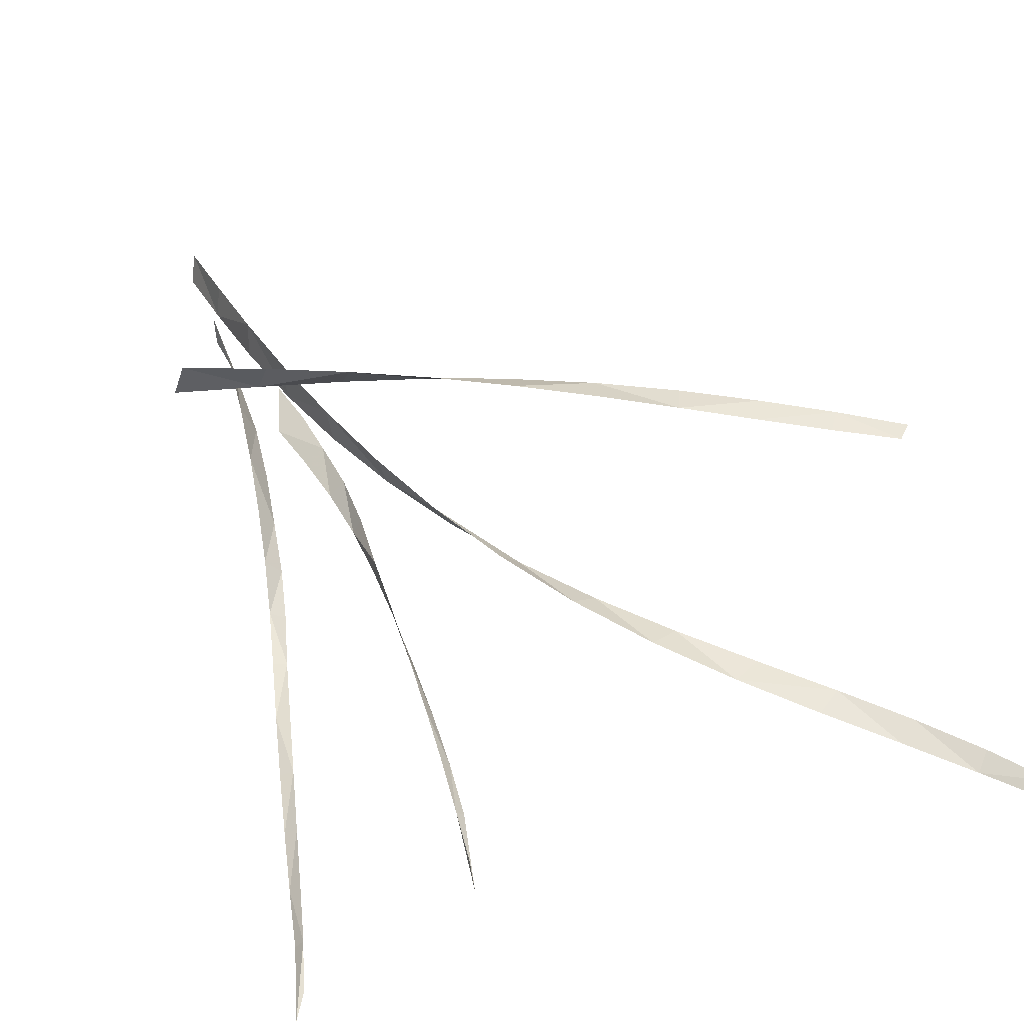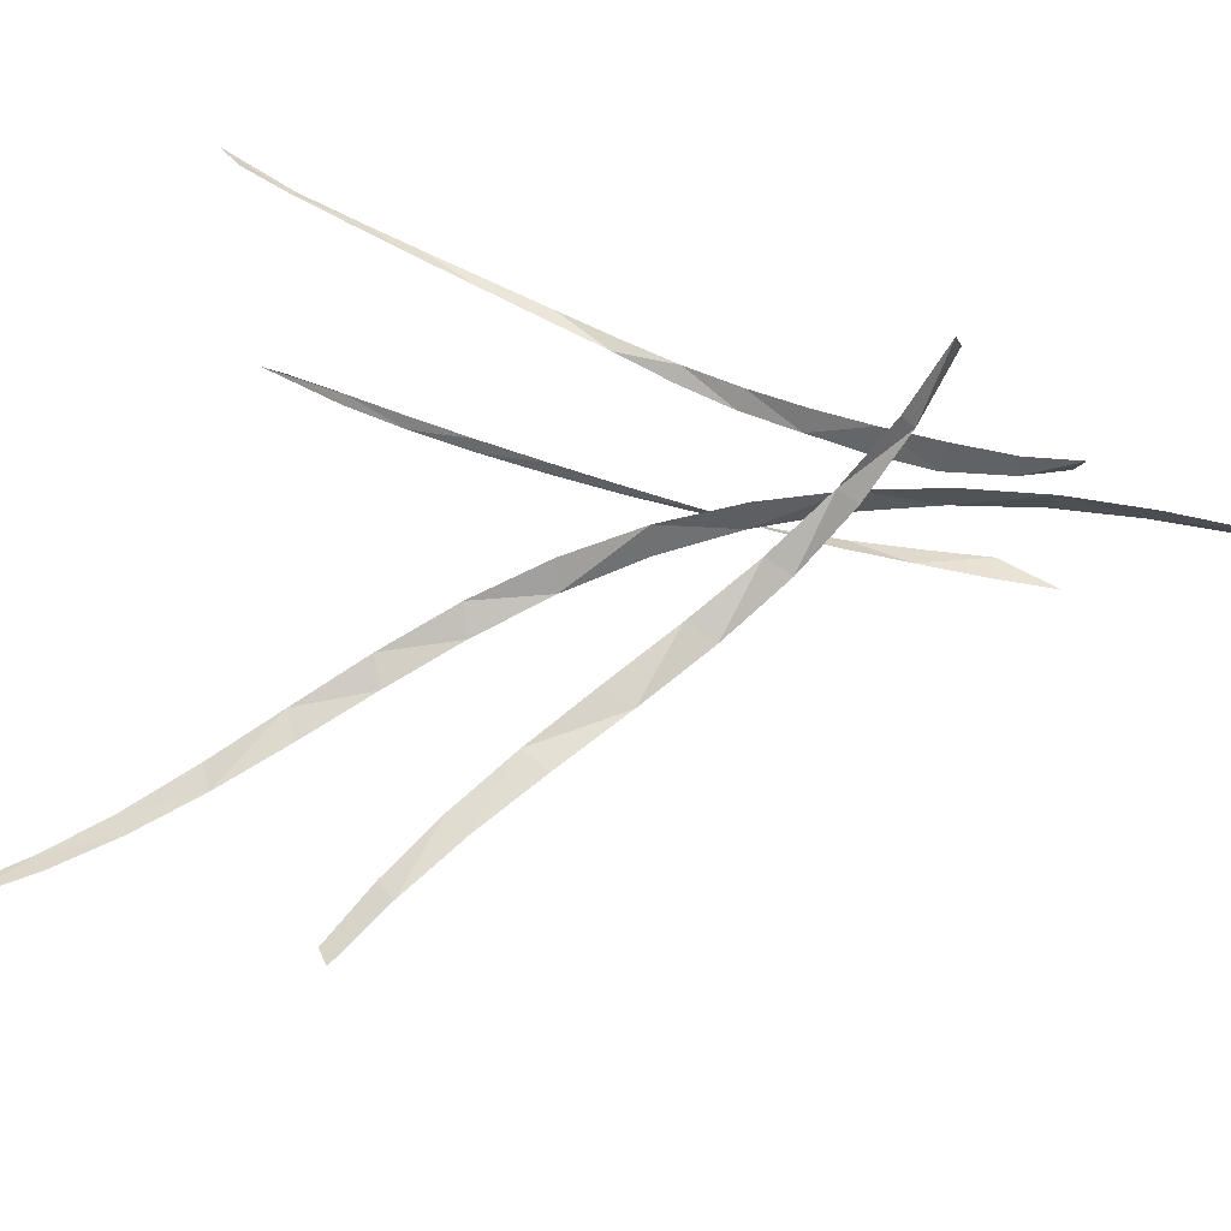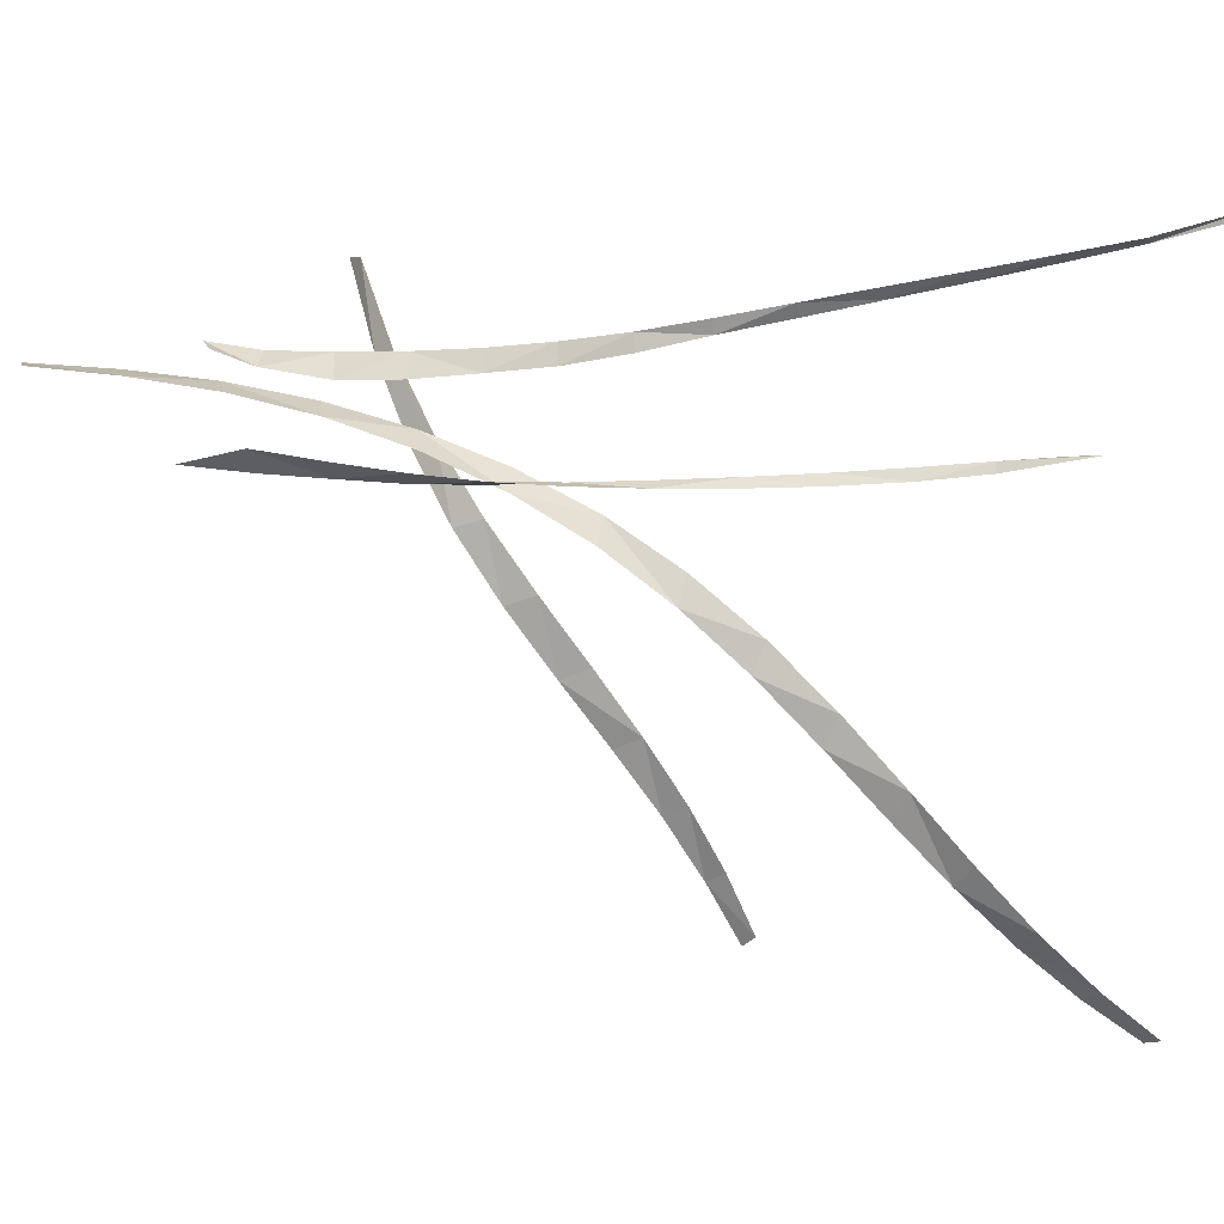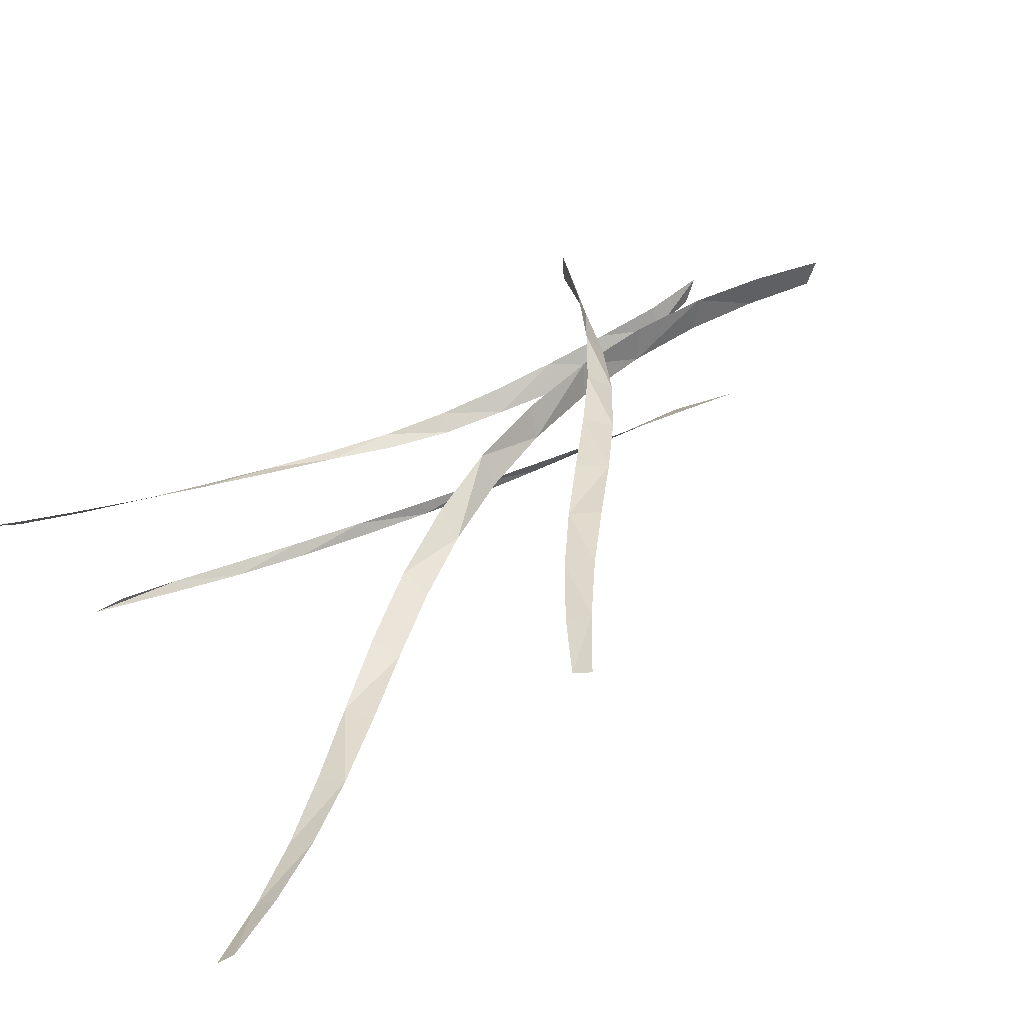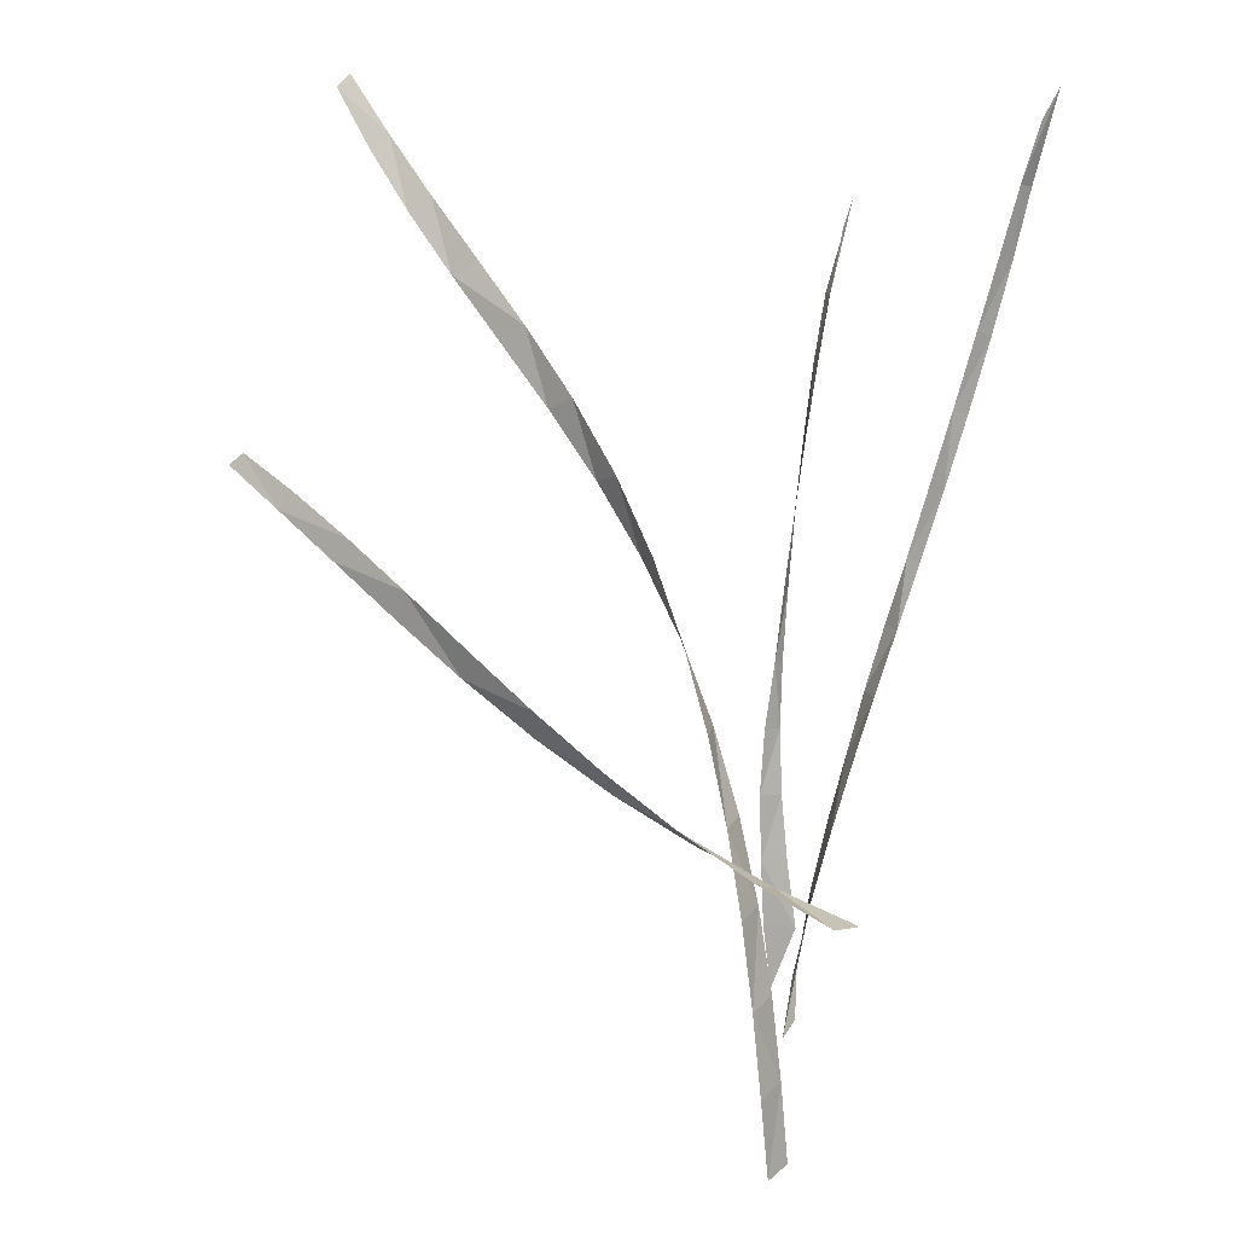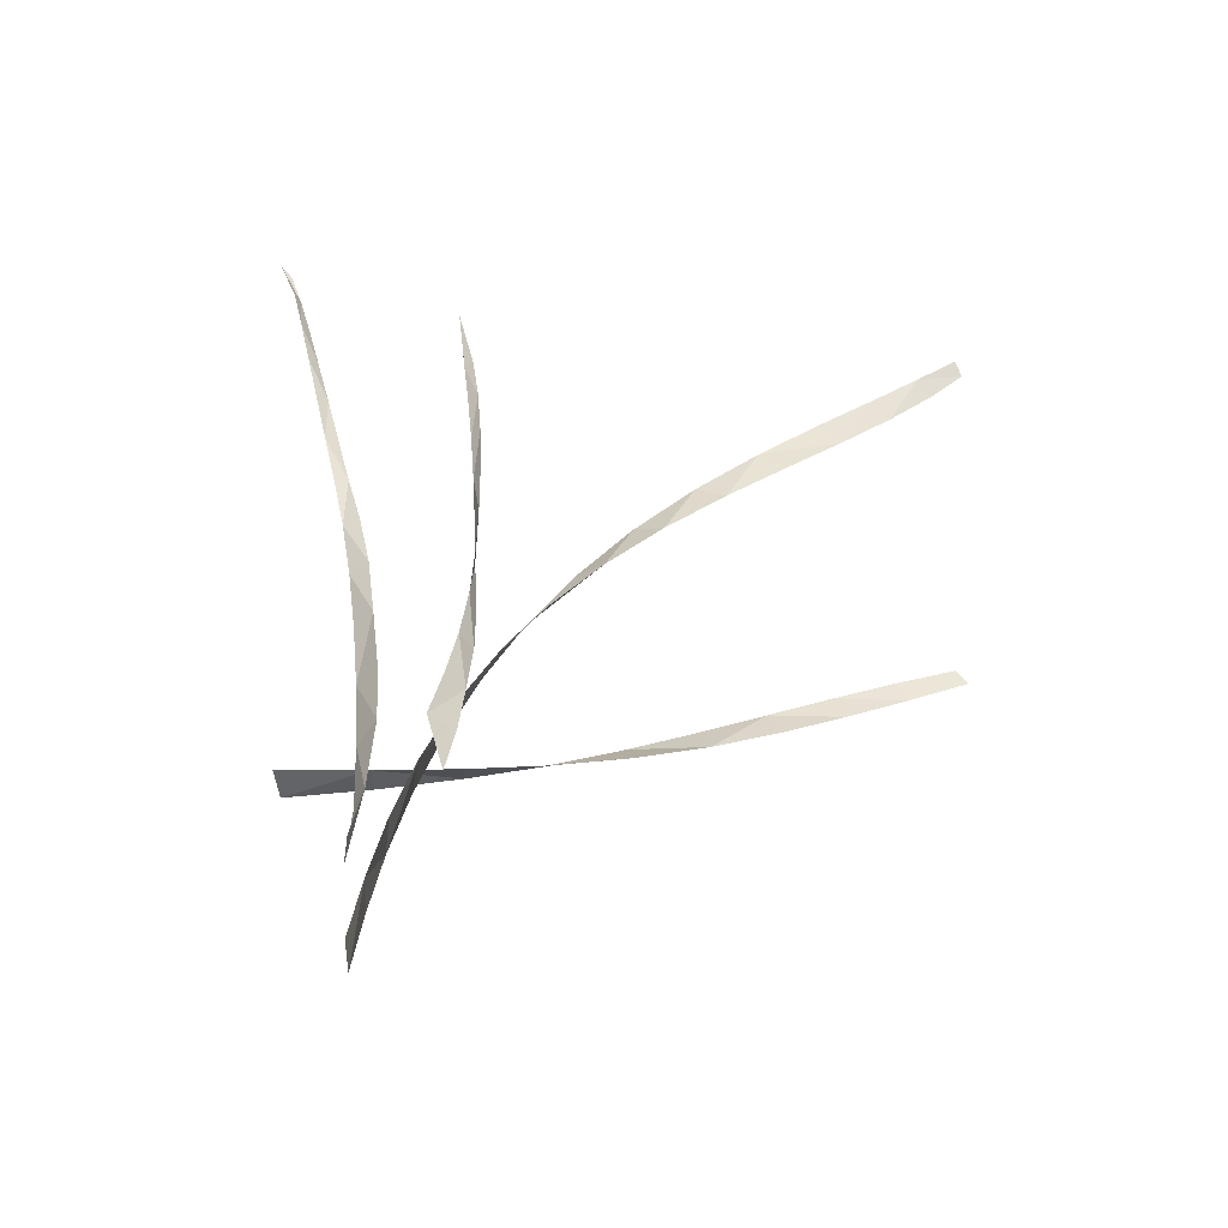
<metadata>
{"format":"obj","ext":"obj","renderer":"f3d","projection":"perspective","resolution":1024,"background":"white","views":[{"elev":36.3,"azim":-20.2,"up":"+Y"},{"elev":69.5,"azim":106.5,"up":"+Y"},{"elev":-67.6,"azim":-90.1,"up":"+Y"},{"elev":34.0,"azim":62.0,"up":"+Y"},{"elev":16.8,"azim":-149.7,"up":"+Z"},{"elev":-60.0,"azim":-8.6,"up":"+Z"}]}
</metadata>
<code>
g MazeStage_BattleStage_MidViewPart_05_b
v -7.126 -1.701 9.457
v -6.551 -1.648 7.886
v -6.852 -1.697 8.936
v -6.68 -1.8 7.825
v -6.425 -1.755 6.612
v -6.551 -1.648 7.886
v -6.263 -1.592 6.726
v -5.953 -1.511 5.456
v -6.147 -1.651 5.341
v -5.63 -1.405 4.134
v -5.852 -1.505 4.035
v -5.549 -1.329 2.739
v -5.305 -1.283 2.815
v -4.992 -1.151 1.543
v -5.246 -1.129 1.494
v -4.962 -0.8928 0.3092
v -4.675 -1.046 0.3516
v -4.407 -0.8712 -0.8239
v -4.711 -0.5859 -0.8586
v -4.206 -0.5988 -2.008
v -4.496 -0.2199 -2.023
v -4.315 0.1853 -3.191
v -4.015 -0.319 -3.173
v -3.889 0.03226 -4.351
v -4.171 0.6064 -4.362
v -3.929 0.581 -5.601
v -4.068 1.022 -5.532
v -4.098 1.43 -6.556
v -4.102 0.9598 -6.387
v -3.4 -2.042 7.43
v -3.176 -1.692 5.808
v -3.309 -1.844 6.884
v -3.022 -1.832 5.792
v -2.862 -1.749 4.564
v -3.176 -1.692 5.808
v -3.034 -1.568 4.627
v -2.898 -1.439 3.331
v -2.749 -1.649 3.267
v -2.777 -1.302 1.978
v -2.672 -1.538 1.928
v -2.625 -1.416 0.5914
v -2.672 -1.162 0.6251
v -2.586 -1.028 -0.6819
v -2.61 -1.286 -0.6989
v -2.642 -1.166 -1.934
v -2.485 -0.8792 -1.906
v -2.458 -0.775 -3.119
v -2.747 -1.075 -3.159
v -2.529 -0.7364 -4.348
v -2.913 -1.018 -4.386
v -3.118 -0.9942 -5.618
v -2.61 -0.705 -5.558
v -2.763 -0.7385 -6.784
v 5.93 1.974 1.643
v 6.873 1.712 2.536
v 7.126 1.825 2.304
v 5.678 1.849 1.999
v 4.44 1.958 1.333
v 4.688 2.042 0.8776
v 3.172 2.022 0.5474
v 3.397 2.027 0.005374
v 2.05 1.937 -0.9187
v 1.87 2.038 -0.3247
v 0.5272 2.016 -1.238
v 0.6431 1.79 -1.824
v -0.8607 1.978 -2.121
v -0.8198 1.625 -2.64
v -2.296 1.951 -2.905
v -2.333 1.486 -3.306
v -3.893 1.407 -3.812
v -3.783 1.962 -3.553
v -5.322 2.031 -4.042
v -5.493 1.418 -4.163
v 5.957 -1.795 7.977
v 6.999 -1.642 8.781
v 6.841 -1.854 9.028
v 6.234 -1.554 7.712
v 5.332 -1.448 6.633
v 4.953 -1.666 6.924
v 4.303 -1.311 5.561
v 3.826 -1.462 5.868
v 2.629 -1.181 4.789
v 3.177 -1.135 4.485
v 1.998 -0.9174 3.389
v 1.43 -0.8277 3.667
v 0.8373 -0.6686 2.25
v 0.3043 -0.4283 2.481
v -0.2366 -0.4023 1.045
v -0.6841 -0.01548 1.214
v -1.521 0.3779 -0.1421
v -1.186 -0.1358 -0.2433
v -1.986 0.1141 -1.625
v -2.206 0.7222 -1.59
v -2.75 1.001 -3.111
v -2.634 0.3366 -3.088
v -3.132 0.521 -4.614
v -3.164 1.203 -4.682
v -3.46 1.313 -6.28
v -3.493 0.6515 -6.183
v -3.734 0.7154 -7.769
v -3.653 1.325 -7.884
v -3.785 1.258 -9.457
v -3.898 0.7194 -9.339
v -7.126 -1.701 9.457
v -6.852 -1.697 8.936
v -6.551 -1.648 7.886
v -6.68 -1.8 7.825
v -6.425 -1.755 6.612
v -6.551 -1.648 7.886
v -6.263 -1.592 6.726
v -5.953 -1.511 5.456
v -6.147 -1.651 5.341
v -5.63 -1.405 4.134
v -5.852 -1.505 4.035
v -5.549 -1.329 2.739
v -5.305 -1.283 2.815
v -4.992 -1.151 1.543
v -5.246 -1.129 1.494
v -4.962 -0.8928 0.3092
v -4.675 -1.046 0.3516
v -4.407 -0.8712 -0.8239
v -4.711 -0.5859 -0.8586
v -4.206 -0.5988 -2.008
v -4.496 -0.2199 -2.023
v -4.315 0.1853 -3.191
v -4.015 -0.319 -3.173
v -3.889 0.03226 -4.351
v -4.171 0.6064 -4.362
v -3.929 0.581 -5.601
v -4.068 1.022 -5.532
v -4.098 1.43 -6.556
v -4.102 0.9598 -6.387
v -3.4 -2.042 7.43
v -3.309 -1.844 6.884
v -3.176 -1.692 5.808
v -3.022 -1.832 5.792
v -2.862 -1.749 4.564
v -3.176 -1.692 5.808
v -3.034 -1.568 4.627
v -2.898 -1.439 3.331
v -2.749 -1.649 3.267
v -2.777 -1.302 1.978
v -2.672 -1.538 1.928
v -2.625 -1.416 0.5914
v -2.672 -1.162 0.6251
v -2.586 -1.028 -0.6819
v -2.61 -1.286 -0.6989
v -2.642 -1.166 -1.934
v -2.485 -0.8792 -1.906
v -2.458 -0.775 -3.119
v -2.747 -1.075 -3.159
v -2.529 -0.7364 -4.348
v -2.913 -1.018 -4.386
v -3.118 -0.9942 -5.618
v -2.61 -0.705 -5.558
v -2.763 -0.7385 -6.784
v 5.93 1.974 1.643
v 7.126 1.825 2.304
v 6.873 1.712 2.536
v 5.678 1.849 1.999
v 4.44 1.958 1.333
v 4.688 2.042 0.8776
v 3.172 2.022 0.5474
v 3.397 2.027 0.005374
v 2.05 1.937 -0.9187
v 1.87 2.038 -0.3247
v 0.5272 2.016 -1.238
v 0.6431 1.79 -1.824
v -0.8607 1.978 -2.121
v -0.8198 1.625 -2.64
v -2.296 1.951 -2.905
v -2.333 1.486 -3.306
v -3.893 1.407 -3.812
v -3.783 1.962 -3.553
v -5.322 2.031 -4.042
v -5.493 1.418 -4.163
v 5.957 -1.795 7.977
v 6.841 -1.854 9.028
v 6.999 -1.642 8.781
v 6.234 -1.554 7.712
v 5.332 -1.448 6.633
v 4.953 -1.666 6.924
v 4.303 -1.311 5.561
v 3.826 -1.462 5.868
v 2.629 -1.181 4.789
v 3.177 -1.135 4.485
v 1.998 -0.9174 3.389
v 1.43 -0.8277 3.667
v 0.8373 -0.6686 2.25
v 0.3043 -0.4283 2.481
v -0.2366 -0.4023 1.045
v -0.6841 -0.01548 1.214
v -1.521 0.3779 -0.1421
v -1.186 -0.1358 -0.2433
v -1.986 0.1141 -1.625
v -2.206 0.7222 -1.59
v -2.75 1.001 -3.111
v -2.634 0.3366 -3.088
v -3.132 0.521 -4.614
v -3.164 1.203 -4.682
v -3.46 1.313 -6.28
v -3.493 0.6515 -6.183
v -3.734 0.7154 -7.769
v -3.653 1.325 -7.884
v -3.785 1.258 -9.457
v -3.898 0.7194 -9.339
g MazeStage_BattleStage_MidViewPart_05_b_0
f 3 2 1
f 4 1 2
f 4 6 5
f 7 5 6
f 7 8 5
f 9 5 8
f 8 10 9
f 11 9 10
f 11 10 12
f 13 12 10
f 13 14 12
f 15 12 14
f 15 14 16
f 17 16 14
f 17 18 16
f 19 16 18
f 18 20 19
f 21 19 20
f 21 20 22
f 23 22 20
f 23 24 22
f 25 22 24
f 24 26 25
f 27 25 26
f 27 26 28
f 29 28 26
f 32 31 30
f 33 30 31
f 33 35 34
f 36 34 35
f 36 37 34
f 38 34 37
f 37 39 38
f 40 38 39
f 40 39 41
f 42 41 39
f 42 43 41
f 44 41 43
f 44 43 45
f 46 45 43
f 46 47 45
f 48 45 47
f 47 49 48
f 50 48 49
f 50 49 51
f 52 51 49
f 52 53 51
f 56 55 54
f 57 54 55
f 57 58 54
f 59 54 58
f 58 60 59
f 61 59 60
f 61 60 62
f 63 62 60
f 63 64 62
f 65 62 64
f 64 66 65
f 67 65 66
f 66 68 67
f 69 67 68
f 69 68 70
f 71 70 68
f 71 72 70
f 73 70 72
f 76 75 74
f 77 74 75
f 77 78 74
f 79 74 78
f 78 80 79
f 81 79 80
f 81 80 82
f 83 82 80
f 83 84 82
f 85 82 84
f 84 86 85
f 87 85 86
f 86 88 87
f 89 87 88
f 89 88 90
f 91 90 88
f 91 92 90
f 93 90 92
f 93 92 94
f 95 94 92
f 95 96 94
f 97 94 96
f 97 96 98
f 99 98 96
f 99 100 98
f 101 98 100
f 101 100 102
f 103 102 100
f 106 105 104
f 104 107 106
f 109 107 108
f 108 110 109
f 111 110 108
f 108 112 111
f 113 111 112
f 112 114 113
f 113 114 115
f 115 116 113
f 117 116 115
f 115 118 117
f 117 118 119
f 119 120 117
f 121 120 119
f 119 122 121
f 123 121 122
f 122 124 123
f 123 124 125
f 125 126 123
f 127 126 125
f 125 128 127
f 129 127 128
f 128 130 129
f 129 130 131
f 131 132 129
f 135 134 133
f 133 136 135
f 138 136 137
f 137 139 138
f 140 139 137
f 137 141 140
f 142 140 141
f 141 143 142
f 142 143 144
f 144 145 142
f 146 145 144
f 144 147 146
f 146 147 148
f 148 149 146
f 150 149 148
f 148 151 150
f 152 150 151
f 151 153 152
f 152 153 154
f 154 155 152
f 156 155 154
f 159 158 157
f 157 160 159
f 161 160 157
f 157 162 161
f 163 161 162
f 162 164 163
f 163 164 165
f 165 166 163
f 167 166 165
f 165 168 167
f 169 167 168
f 168 170 169
f 171 169 170
f 170 172 171
f 171 172 173
f 173 174 171
f 175 174 173
f 173 176 175
f 179 178 177
f 177 180 179
f 181 180 177
f 177 182 181
f 183 181 182
f 182 184 183
f 183 184 185
f 185 186 183
f 187 186 185
f 185 188 187
f 189 187 188
f 188 190 189
f 191 189 190
f 190 192 191
f 191 192 193
f 193 194 191
f 195 194 193
f 193 196 195
f 195 196 197
f 197 198 195
f 199 198 197
f 197 200 199
f 199 200 201
f 201 202 199
f 203 202 201
f 201 204 203
f 203 204 205
f 205 206 203

</code>
